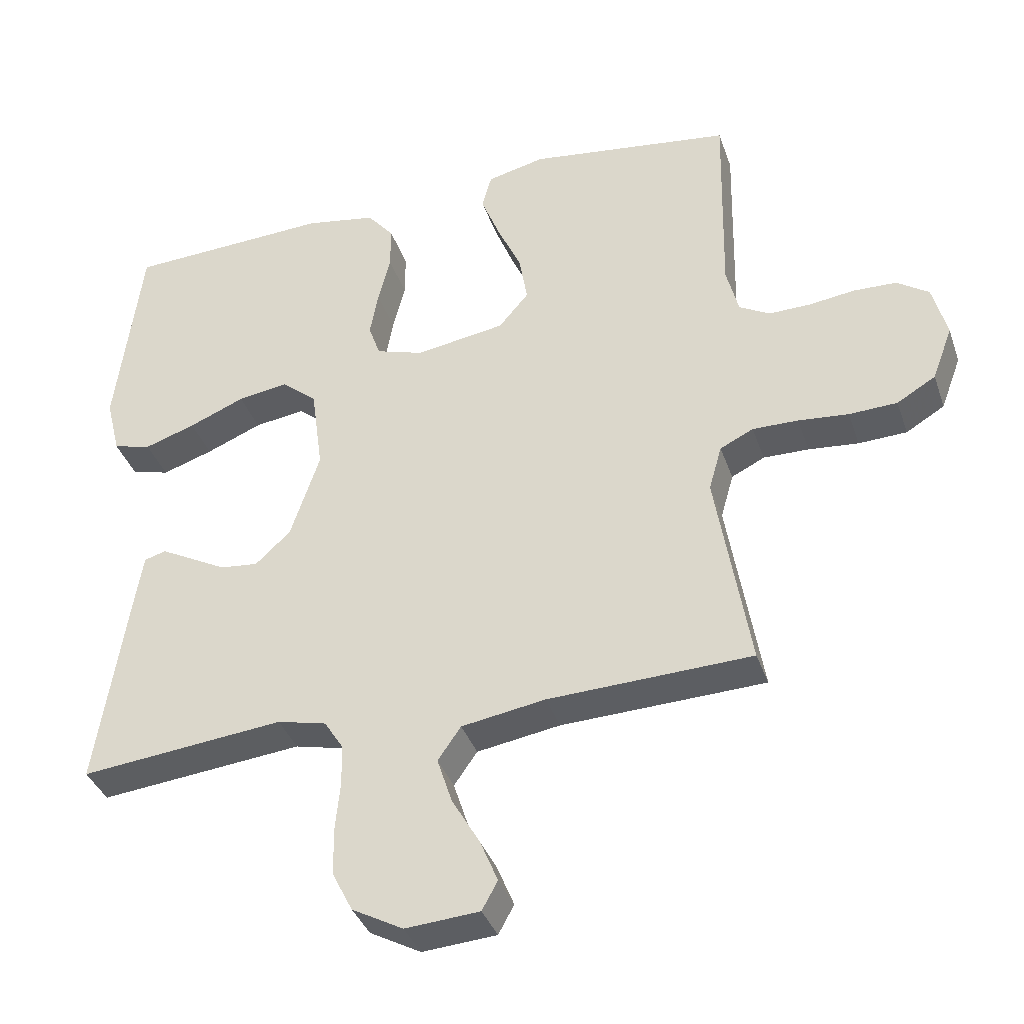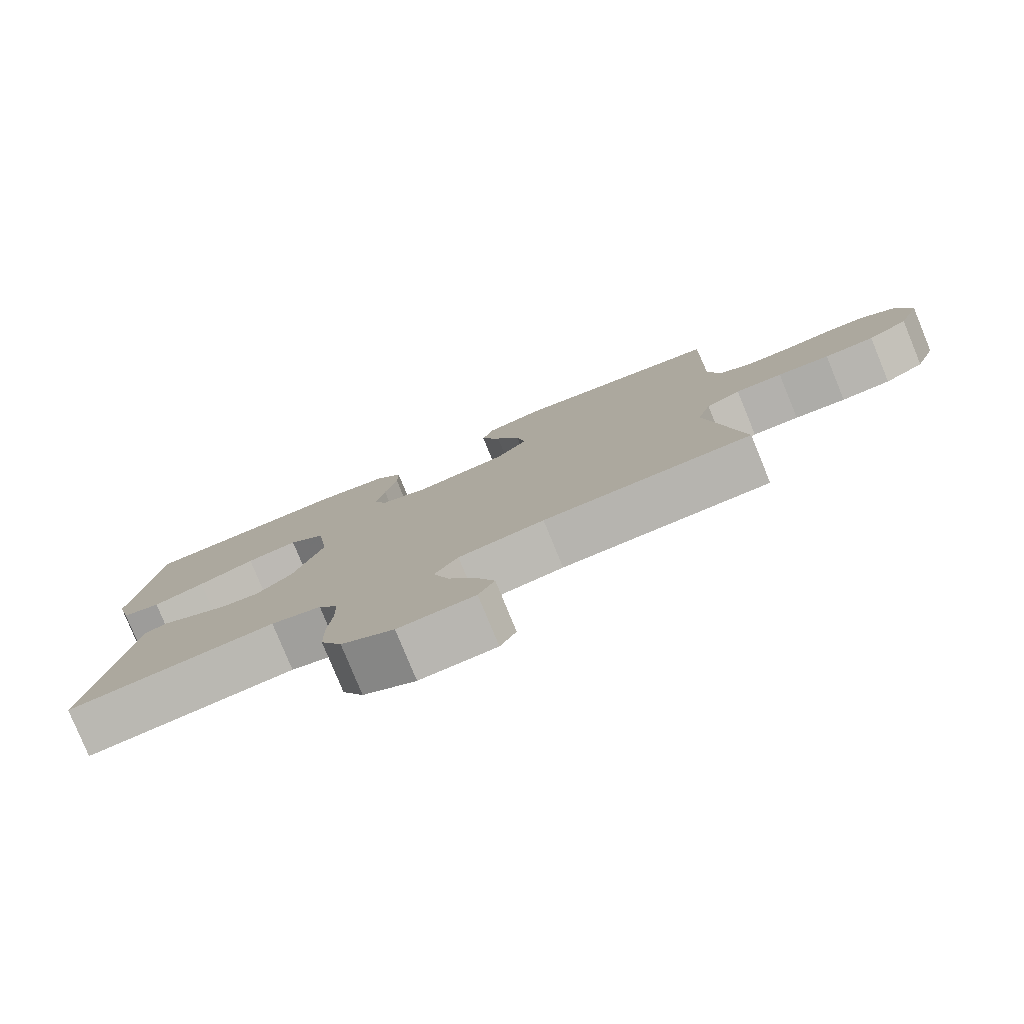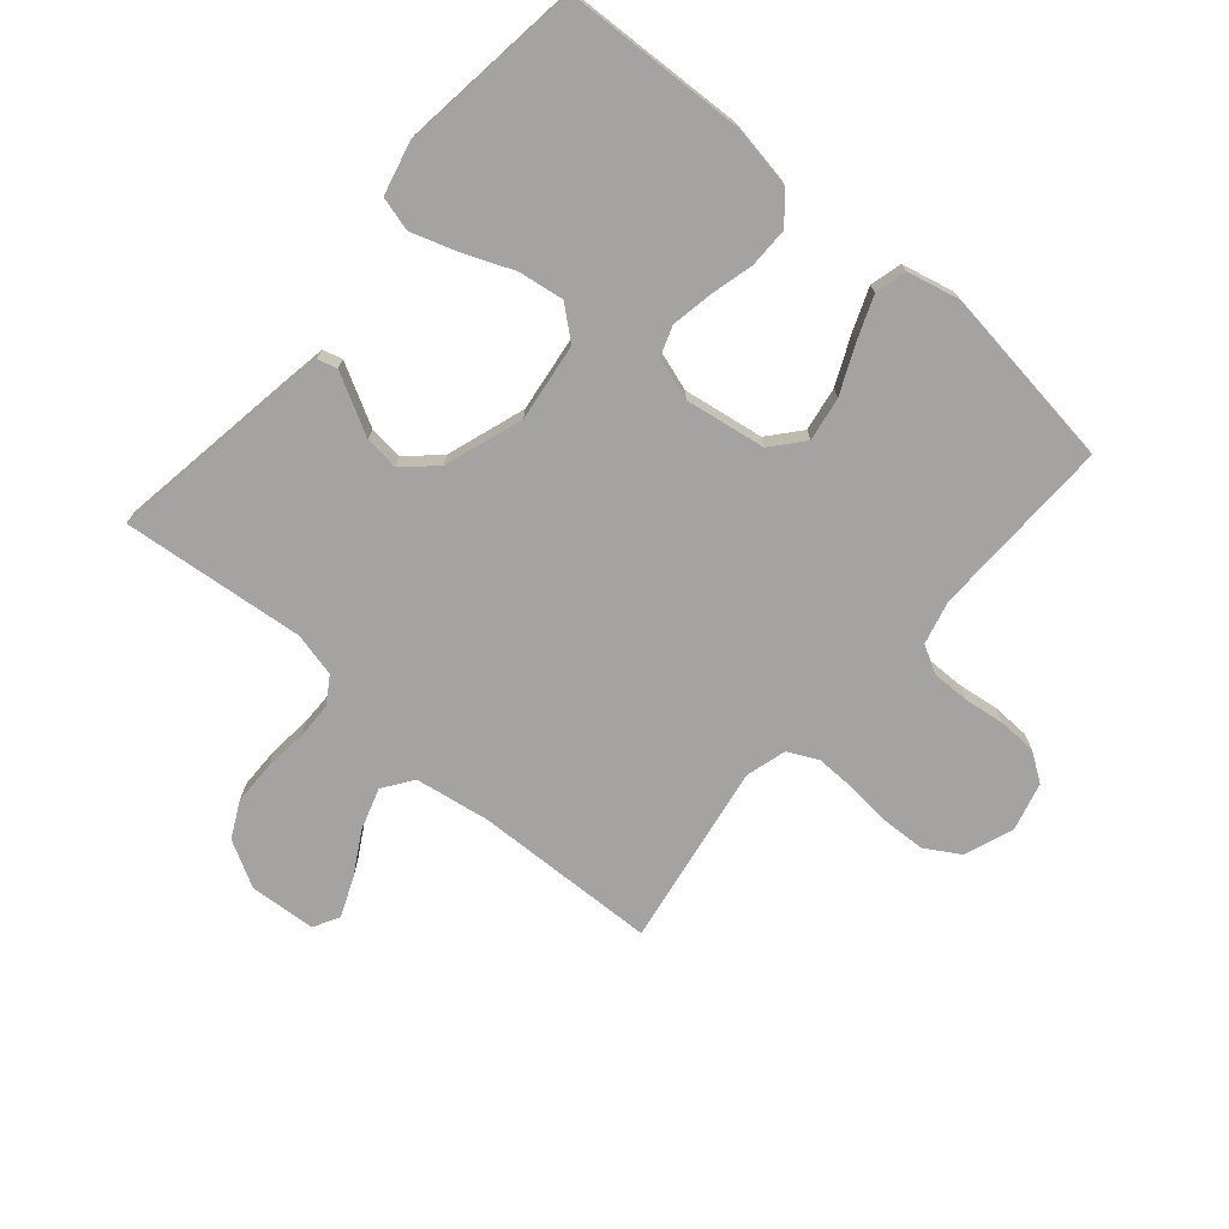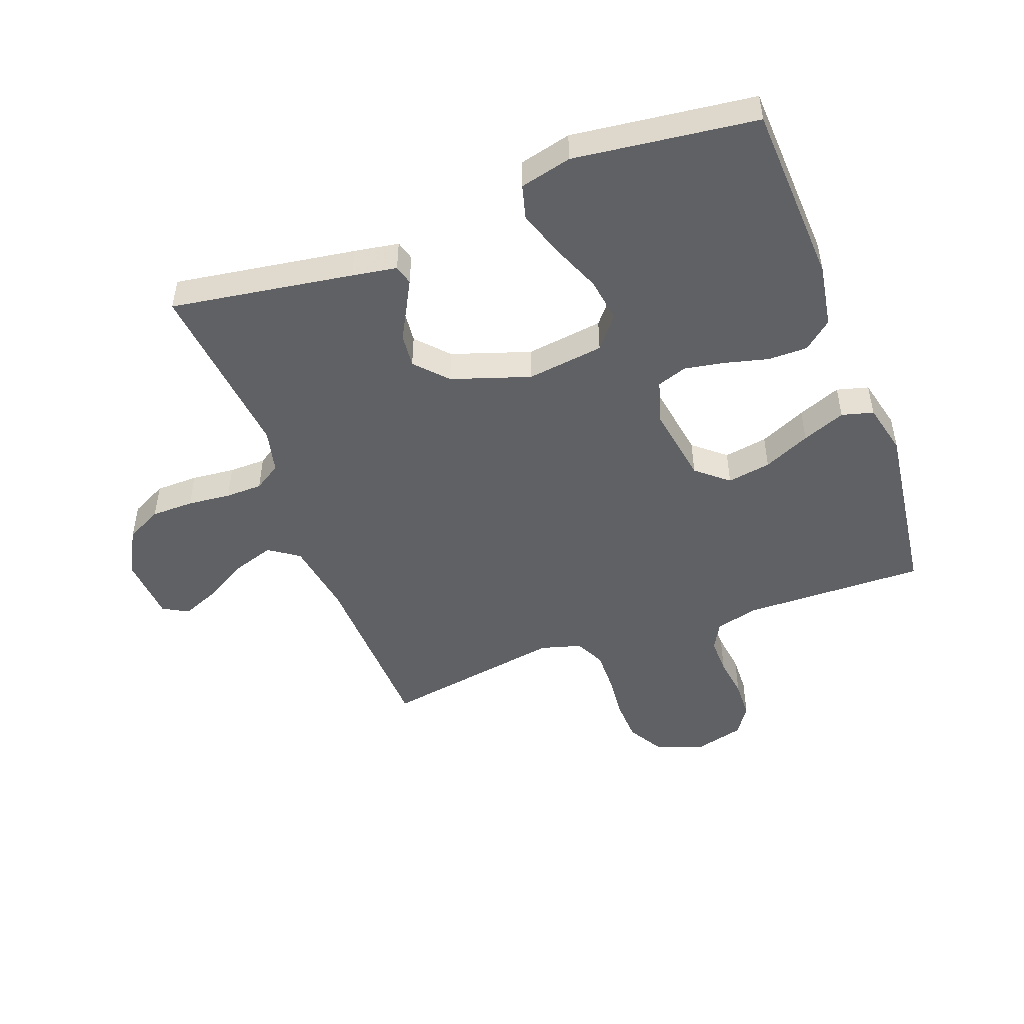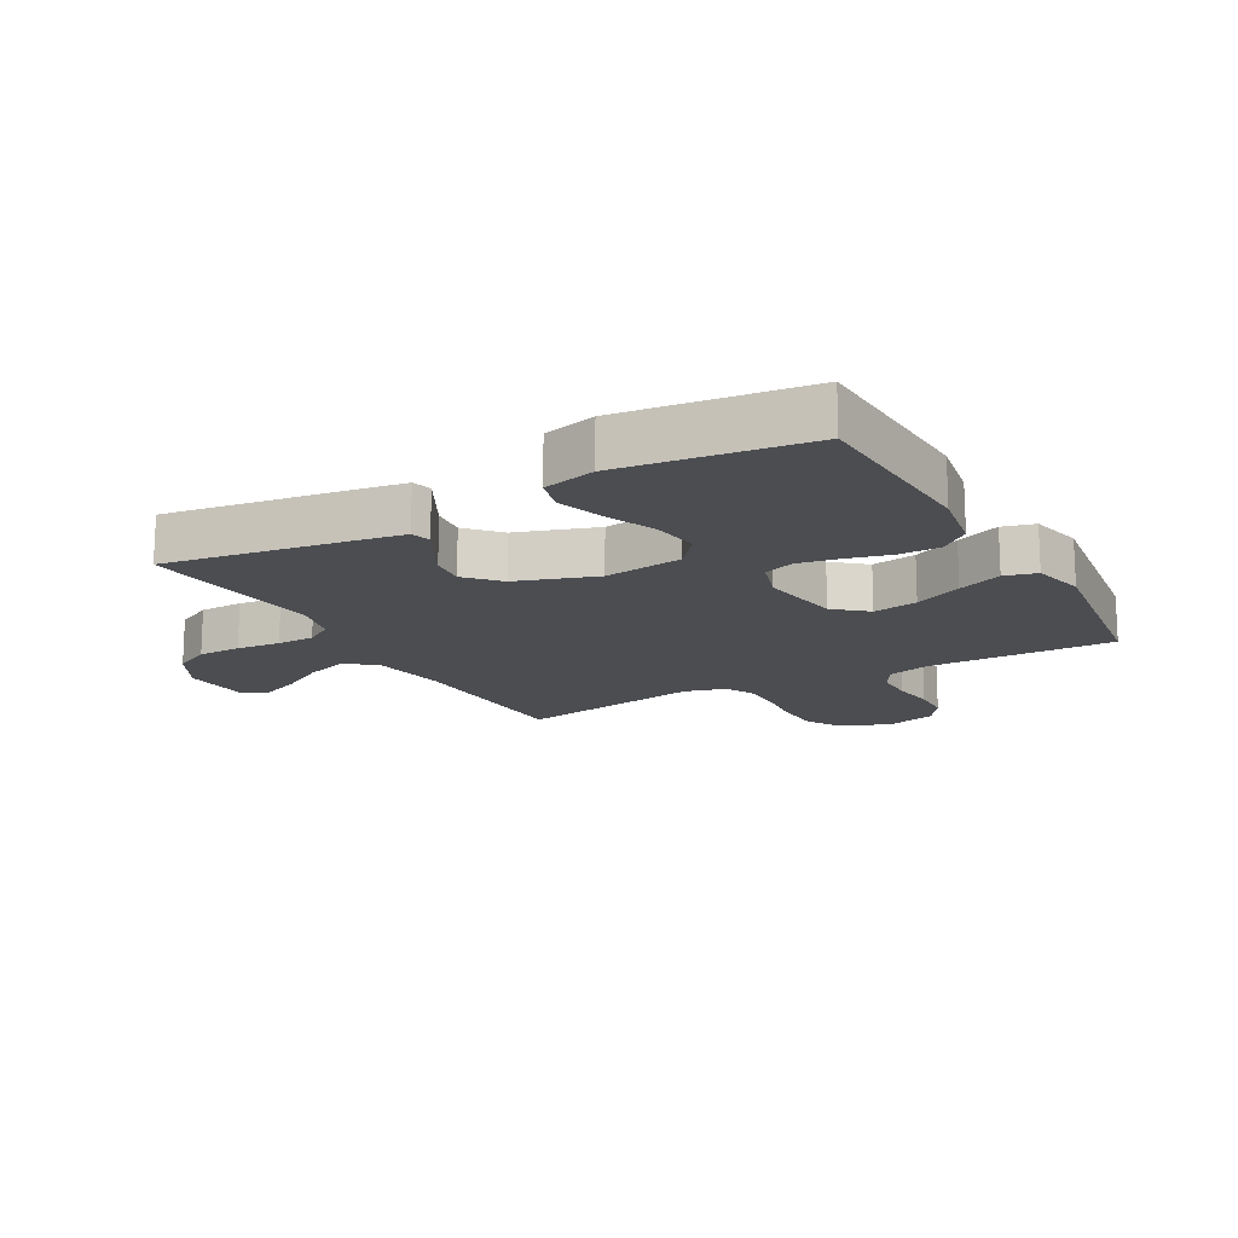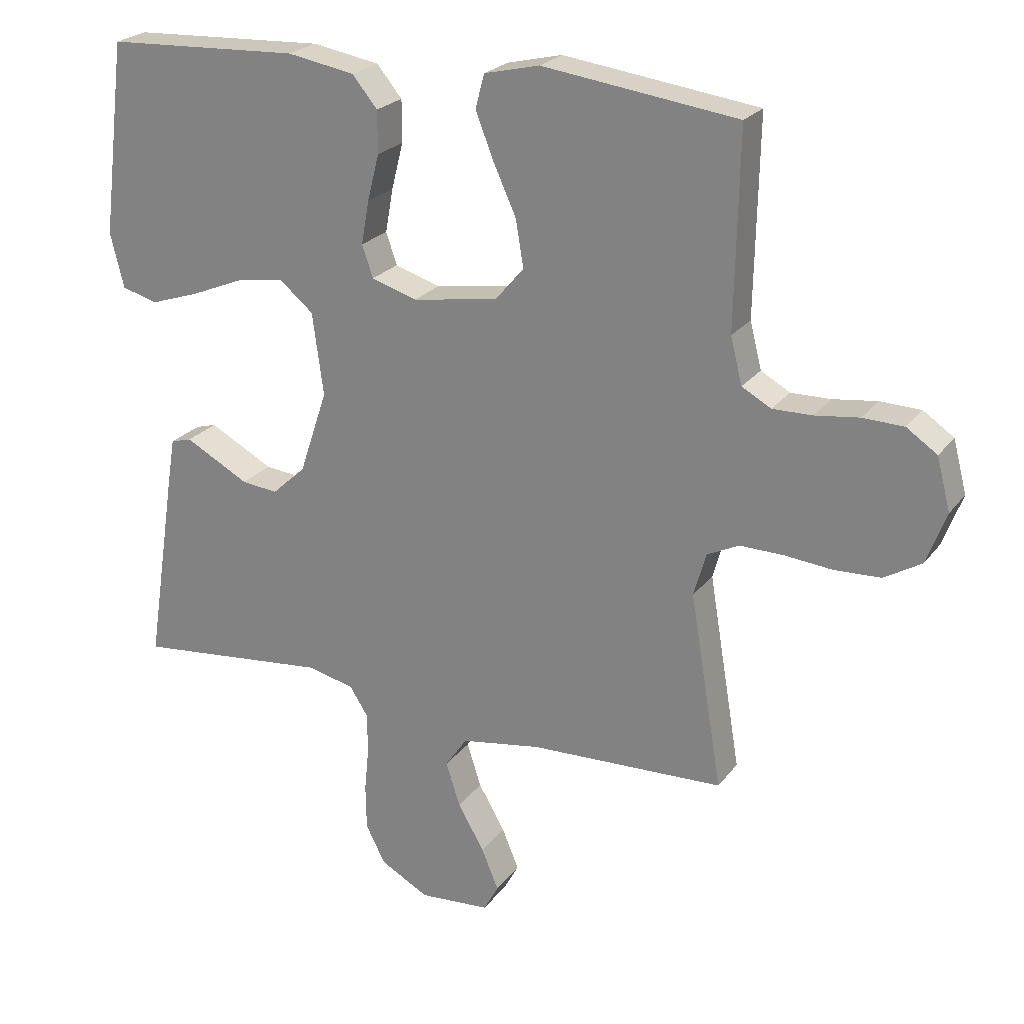
<metadata>
{"format":"obj","ext":"obj","renderer":"f3d","projection":"perspective","resolution":1024,"background":"white","views":[{"elev":-37.2,"azim":18.0,"up":"+Z"},{"elev":-79.7,"azim":22.3,"up":"+Z"},{"elev":-73.1,"azim":-40.8,"up":"+Y"},{"elev":-48.8,"azim":-69.6,"up":"+Y"},{"elev":-16.0,"azim":-60.8,"up":"+Y"},{"elev":23.4,"azim":27.3,"up":"+Z"}]}
</metadata>
<code>
v 0.5 0.07 0.5
v 0.494 0.07 0.2
v 0.512 0.07 0.129
v 0.557 0.07 0.104
v 0.618 0.07 0.105
v 0.686 0.07 0.114
v 0.749 0.07 0.112
v 0.796 0.07 0.08
v 0.817 0.07 0
v 0.787 0.07 -0.08
v 0.73 0.07 -0.114
v 0.659 0.07 -0.117
v 0.585 0.07 -0.11
v 0.518 0.07 -0.109
v 0.469 0.07 -0.133
v 0.45 0.07 -0.2
v 0.5 0.07 -0.5
v 0.2 0.07 -0.511
v 0.077 0.07 -0.531
v 0.043 0.07 -0.58
v 0.065 0.07 -0.648
v 0.106 0.07 -0.719
v 0.132 0.07 -0.782
v 0.109 0.07 -0.824
v 0 0.07 -0.832
v -0.075 0.07 -0.791
v -0.105 0.07 -0.732
v -0.106 0.07 -0.662
v -0.099 0.07 -0.591
v -0.1 0.07 -0.53
v -0.128 0.07 -0.486
v -0.2 0.07 -0.469
v -0.5 0.07 -0.5
v -0.454 0.07 -0.2
v -0.442 0.07 -0.127
v -0.41 0.07 -0.118
v -0.365 0.07 -0.142
v -0.311 0.07 -0.171
v -0.255 0.07 -0.177
v -0.203 0.07 -0.129
v -0.16 0.07 0
v -0.177 0.07 0.127
v -0.229 0.07 0.17
v -0.303 0.07 0.159
v -0.385 0.07 0.125
v -0.46 0.07 0.1
v -0.516 0.07 0.115
v -0.537 0.07 0.2
v -0.5 0.07 0.5
v -0.2 0.07 0.514
v -0.096 0.07 0.496
v -0.057 0.07 0.449
v -0.057 0.07 0.384
v -0.075 0.07 0.313
v -0.087 0.07 0.246
v -0.07 0.07 0.197
v 0 0.07 0.175
v 0.132 0.07 0.196
v 0.176 0.07 0.248
v 0.164 0.07 0.32
v 0.129 0.07 0.397
v 0.101 0.07 0.468
v 0.115 0.07 0.52
v 0.2 0.07 0.54
v 0.5 0 0.5
v 0.494 0 0.2
v 0.512 0 0.129
v 0.557 0 0.104
v 0.618 0 0.105
v 0.686 0 0.114
v 0.749 0 0.112
v 0.796 0 0.08
v 0.817 0 0
v 0.787 0 -0.08
v 0.73 0 -0.114
v 0.659 0 -0.117
v 0.585 0 -0.11
v 0.518 0 -0.109
v 0.469 0 -0.133
v 0.45 0 -0.2
v 0.5 0 -0.5
v 0.2 0 -0.511
v 0.077 0 -0.531
v 0.043 0 -0.58
v 0.065 0 -0.648
v 0.106 0 -0.719
v 0.132 0 -0.782
v 0.109 0 -0.824
v 0 0 -0.832
v -0.075 0 -0.791
v -0.105 0 -0.732
v -0.106 0 -0.662
v -0.099 0 -0.591
v -0.1 0 -0.53
v -0.128 0 -0.486
v -0.2 0 -0.469
v -0.5 0 -0.5
v -0.454 0 -0.2
v -0.442 0 -0.127
v -0.41 0 -0.118
v -0.365 0 -0.142
v -0.311 0 -0.171
v -0.255 0 -0.177
v -0.203 0 -0.129
v -0.16 0 0
v -0.177 0 0.127
v -0.229 0 0.17
v -0.303 0 0.159
v -0.385 0 0.125
v -0.46 0 0.1
v -0.516 0 0.115
v -0.537 0 0.2
v -0.5 0 0.5
v -0.2 0 0.514
v -0.096 0 0.496
v -0.057 0 0.449
v -0.057 0 0.384
v -0.075 0 0.313
v -0.087 0 0.246
v -0.07 0 0.197
v 0 0 0.175
v 0.132 0 0.196
v 0.176 0 0.248
v 0.164 0 0.32
v 0.129 0 0.397
v 0.101 0 0.468
v 0.115 0 0.52
v 0.2 0 0.54
f 64 1 2
f 63 64 2
f 62 63 2
f 61 62 2
f 60 61 2
f 59 60 2 3
f 58 59 3 4
f 57 58 4
f 52 53 54
f 51 52 54
f 50 51 54
f 49 50 54
f 48 49 54
f 47 48 54
f 46 47 54
f 45 46 54
f 44 45 54
f 43 44 54 55
f 42 43 55 56
f 36 37 38
f 35 36 38
f 34 35 38
f 33 34 38
f 32 33 38
f 31 32 38 39
f 30 31 39 40
f 27 28 29
f 26 27 29
f 25 26 29
f 24 25 29
f 23 24 29
f 22 23 29
f 21 22 29
f 20 21 29 30
f 30 40 41
f 20 30 41
f 19 20 41
f 16 17 18
f 42 56 57
f 41 42 57
f 19 41 57
f 18 19 57
f 16 18 57
f 15 16 57
f 11 12 13
f 10 11 13
f 9 10 13
f 8 9 13
f 7 8 13
f 6 7 13
f 5 6 13
f 14 15 57 4
f 4 5 13 14
f 66 65 128
f 66 128 127
f 66 127 126
f 66 126 125
f 66 125 124
f 67 66 124 123
f 68 67 123 122
f 68 122 121
f 118 117 116
f 118 116 115
f 118 115 114
f 118 114 113
f 118 113 112
f 118 112 111
f 118 111 110
f 118 110 109
f 118 109 108
f 119 118 108 107
f 120 119 107 106
f 102 101 100
f 102 100 99
f 102 99 98
f 102 98 97
f 102 97 96
f 103 102 96 95
f 104 103 95 94
f 93 92 91
f 93 91 90
f 93 90 89
f 93 89 88
f 93 88 87
f 93 87 86
f 93 86 85
f 94 93 85 84
f 105 104 94
f 105 94 84
f 105 84 83
f 82 81 80
f 121 120 106
f 121 106 105
f 121 105 83
f 121 83 82
f 121 82 80
f 121 80 79
f 77 76 75
f 77 75 74
f 77 74 73
f 77 73 72
f 77 72 71
f 77 71 70
f 77 70 69
f 68 121 79 78
f 78 77 69 68
f 1 65 66 2
f 2 66 67 3
f 3 67 68 4
f 4 68 69 5
f 5 69 70 6
f 6 70 71 7
f 7 71 72 8
f 8 72 73 9
f 9 73 74 10
f 10 74 75 11
f 11 75 76 12
f 12 76 77 13
f 13 77 78 14
f 14 78 79 15
f 15 79 80 16
f 16 80 81 17
f 17 81 82 18
f 18 82 83 19
f 19 83 84 20
f 20 84 85 21
f 21 85 86 22
f 22 86 87 23
f 23 87 88 24
f 24 88 89 25
f 25 89 90 26
f 26 90 91 27
f 27 91 92 28
f 28 92 93 29
f 29 93 94 30
f 30 94 95 31
f 31 95 96 32
f 32 96 97 33
f 33 97 98 34
f 34 98 99 35
f 35 99 100 36
f 36 100 101 37
f 37 101 102 38
f 38 102 103 39
f 39 103 104 40
f 40 104 105 41
f 41 105 106 42
f 42 106 107 43
f 43 107 108 44
f 44 108 109 45
f 45 109 110 46
f 46 110 111 47
f 47 111 112 48
f 48 112 113 49
f 49 113 114 50
f 50 114 115 51
f 51 115 116 52
f 52 116 117 53
f 53 117 118 54
f 54 118 119 55
f 55 119 120 56
f 56 120 121 57
f 57 121 122 58
f 58 122 123 59
f 59 123 124 60
f 60 124 125 61
f 61 125 126 62
f 62 126 127 63
f 63 127 128 64
f 64 128 65 1

</code>
